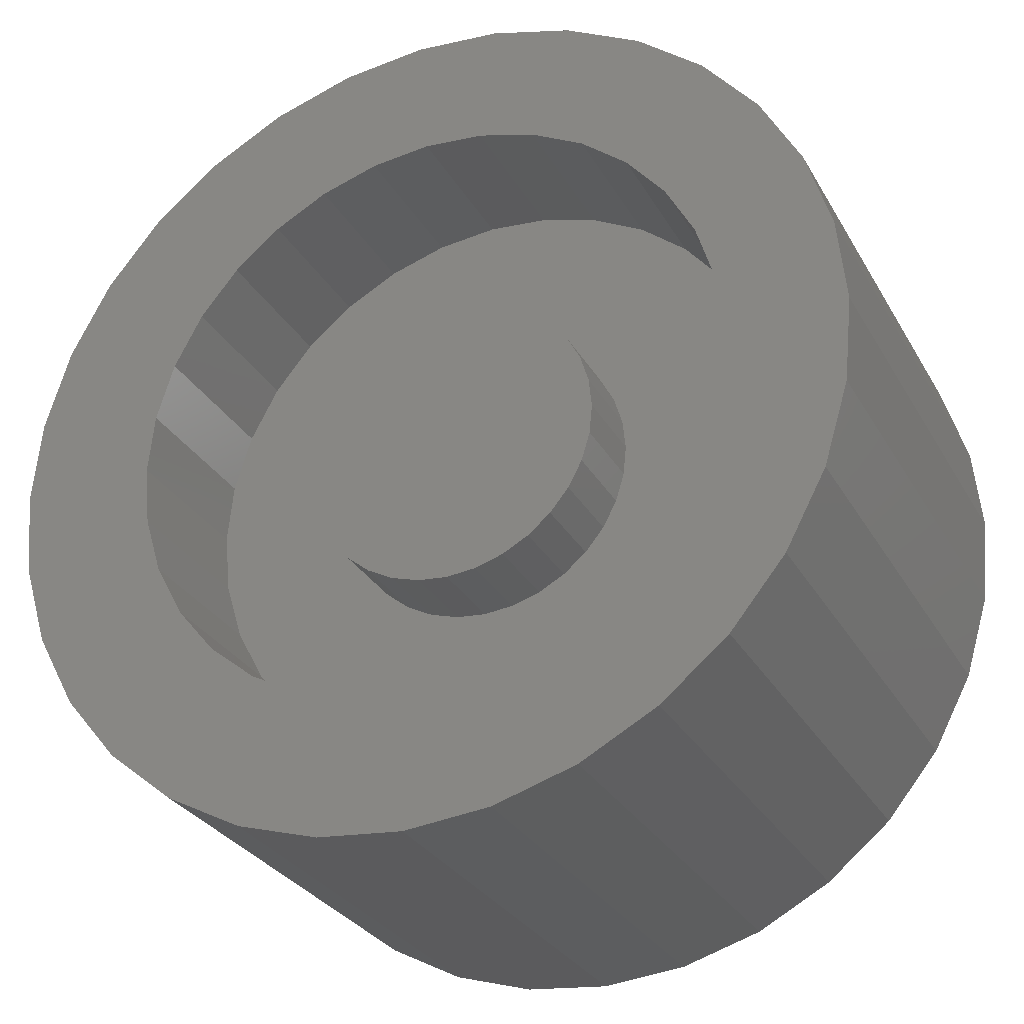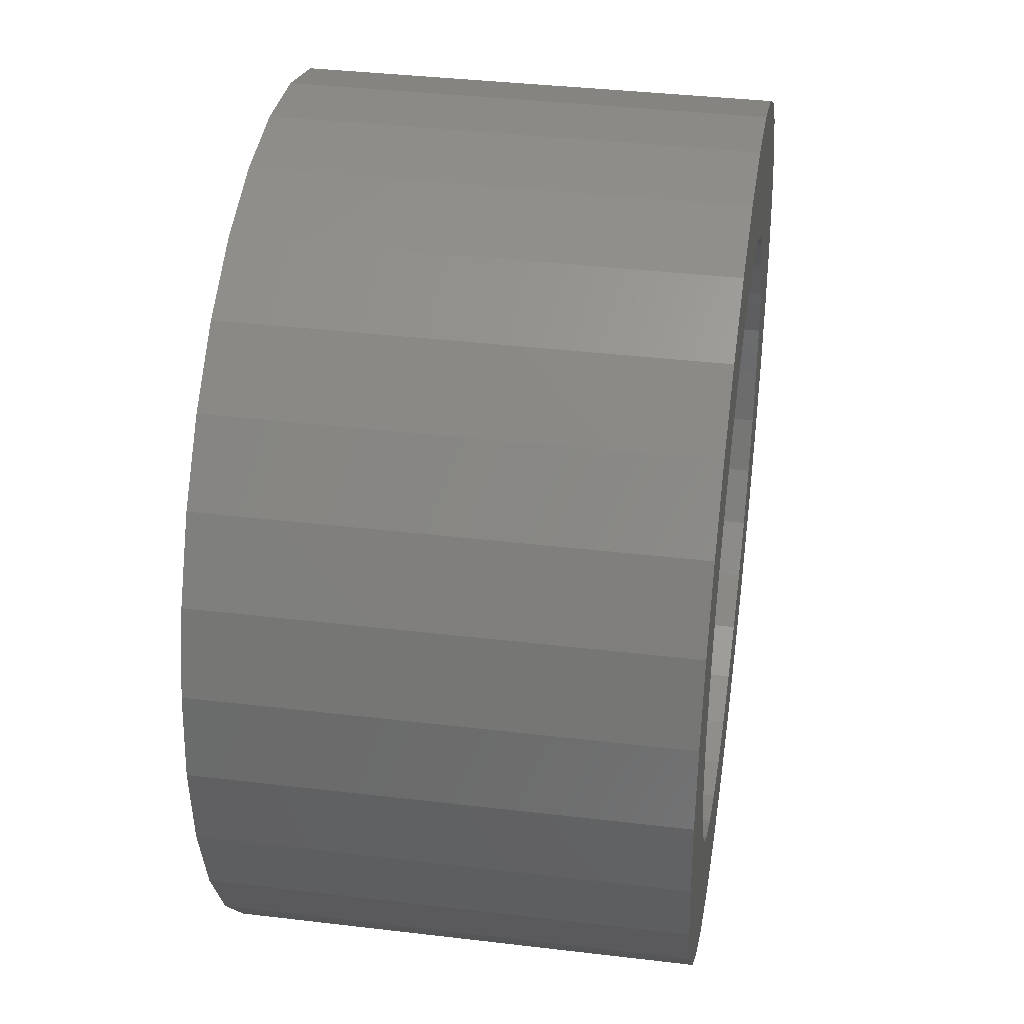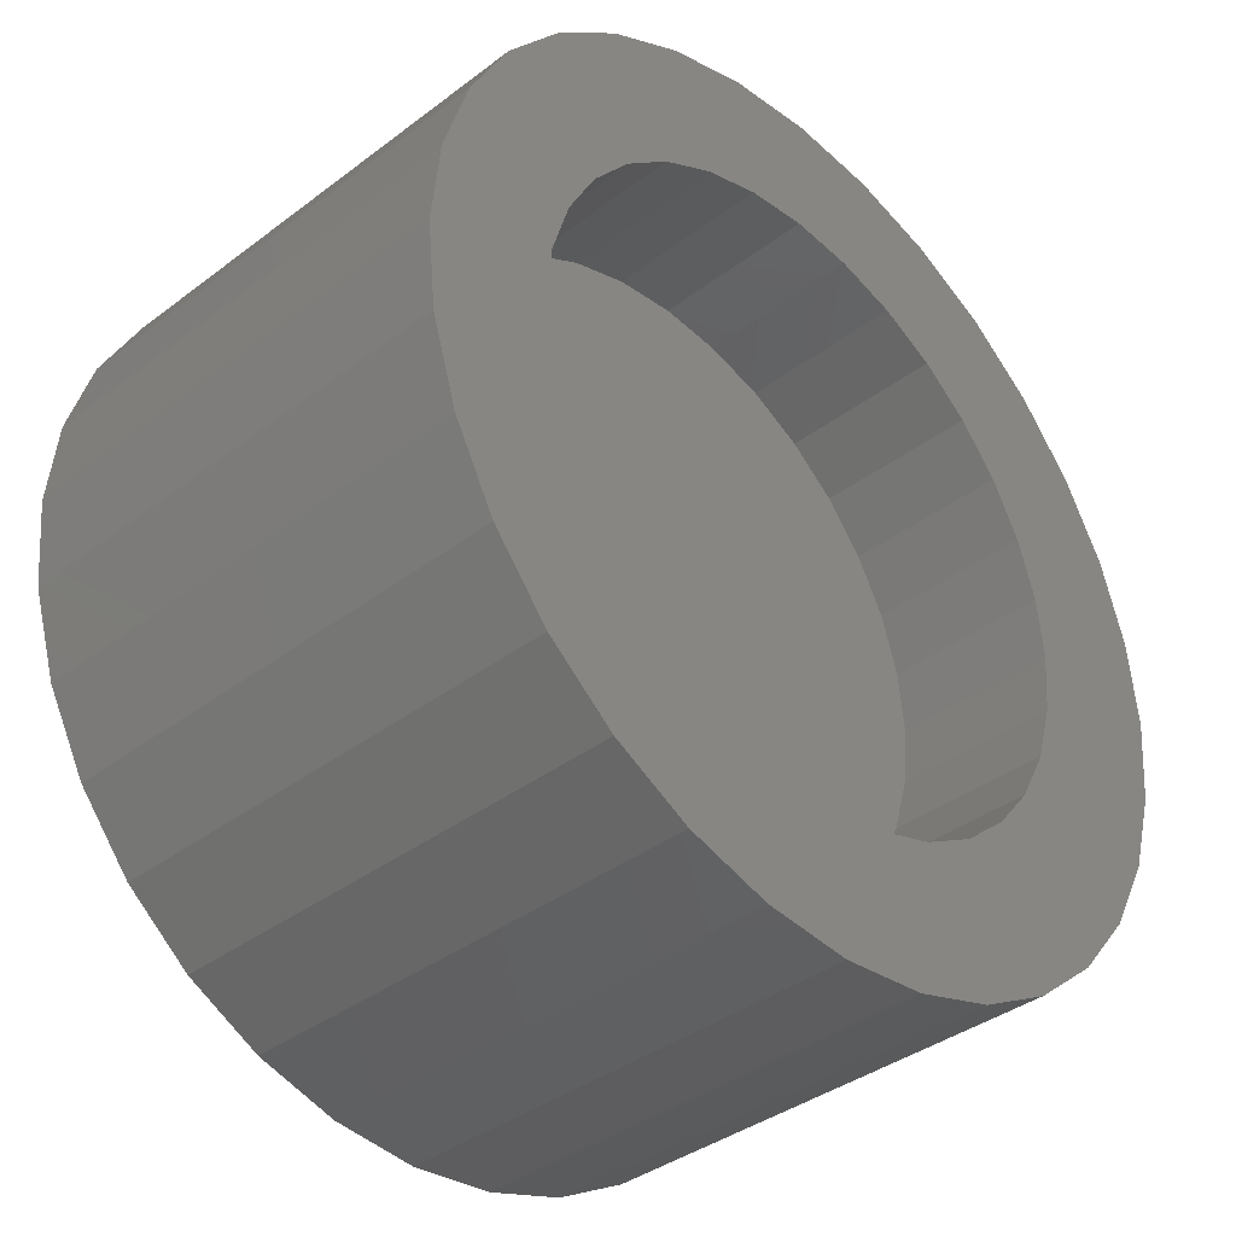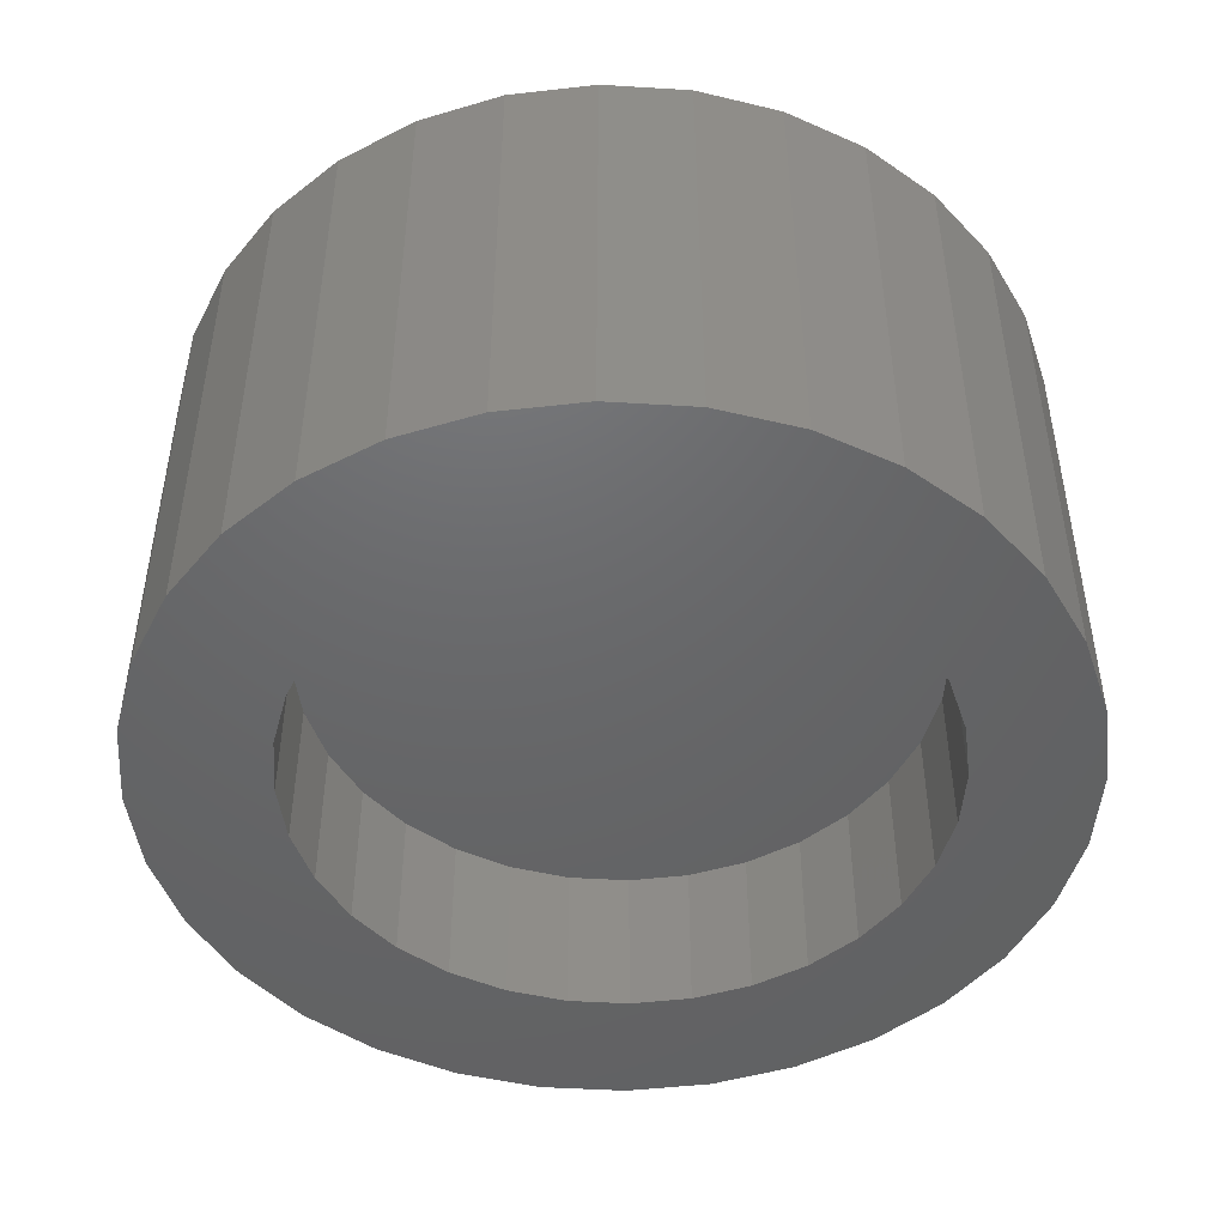
<metadata>
{"format":"stl","ext":"stl","renderer":"f3d","projection":"perspective","resolution":1024,"background":"white","views":[{"elev":-29.4,"azim":-155.4,"up":"+Z"},{"elev":36.8,"azim":-81.2,"up":"+Z"},{"elev":-37.9,"azim":-46.1,"up":"+Z"},{"elev":-47.2,"azim":-133.3,"up":"+Y"}]}
</metadata>
<code>
# stl→obj: 256 verts, 508 faces
v 0.2656 0.25 -3.726e-16
v 0.2656 0.3984 -3.726e-16
v 0.2605 0.25 0.0516
v 0.2605 0.3984 0.0516
v 0.2455 0.25 0.1012
v 0.2455 0.3984 0.1012
v 0.2211 0.25 0.1469
v 0.2211 0.3984 0.1469
v 0.1882 0.25 0.187
v 0.1882 0.3984 0.187
v 0.1481 0.25 0.2199
v 0.1481 0.3984 0.2199
v 0.1024 0.25 0.2443
v 0.1024 0.3984 0.2443
v 0.05275 0.25 0.2594
v 0.05275 0.3984 0.2594
v 0.001151 0.25 0.2645
v 0.001151 0.3984 0.2645
v -0.05044 0.25 0.2594
v -0.05044 0.3984 0.2594
v -0.1001 0.25 0.2443
v -0.1001 0.3984 0.2443
v -0.1458 0.25 0.2199
v -0.1458 0.3984 0.2199
v -0.1859 0.25 0.187
v -0.1859 0.3984 0.187
v -0.2188 0.25 0.1469
v -0.2188 0.3984 0.1469
v -0.2432 0.25 0.1012
v -0.2432 0.3984 0.1012
v -0.2582 0.25 0.0516
v -0.2582 0.3984 0.0516
v -0.2633 0.25 -9.716e-17
v -0.2633 0.3984 -9.716e-17
v -0.2582 0.25 -0.0516
v -0.2582 0.3984 -0.0516
v -0.2432 0.25 -0.1012
v -0.2432 0.3984 -0.1012
v -0.2188 0.25 -0.1469
v -0.2188 0.3984 -0.1469
v -0.1859 0.25 -0.187
v -0.1859 0.3984 -0.187
v -0.1458 0.25 -0.2199
v -0.1458 0.3984 -0.2199
v -0.1001 0.25 -0.2443
v -0.1001 0.3984 -0.2443
v -0.05044 0.25 -0.2594
v -0.05044 0.3984 -0.2594
v 0.001151 0.25 -0.2645
v 0.001151 0.3984 -0.2645
v 0.05275 0.25 -0.2594
v 0.05275 0.3984 -0.2594
v 0.1024 0.25 -0.2443
v 0.1024 0.3984 -0.2443
v 0.1481 0.25 -0.2199
v 0.1481 0.3984 -0.2199
v 0.1882 0.25 -0.187
v 0.1882 0.3984 -0.187
v 0.2211 0.25 -0.1469
v 0.2211 0.3984 -0.1469
v 0.2455 0.25 -0.1012
v 0.2455 0.3984 -0.1012
v 0.2605 0.25 -0.0516
v 0.2605 0.3984 -0.0516
v -0.5321 0.25 0.104
v -0.5018 0.25 -0.2039
v 0.4336 0.25 0.2961
v 0.5132 0.25 0.104
v 0.4829 0.25 -0.2039
v 0.2866 0.25 -0.4431
v 0.1945 0.25 -0.4923
v 0.09451 0.25 -0.5227
v -0.4525 0.25 -0.2961
v -0.009457 0.25 -0.5329
v -0.1134 0.25 -0.5227
v -0.2134 0.25 -0.4923
v -0.3055 0.25 -0.4431
v -0.3863 0.25 -0.3768
v 0.4336 0.25 -0.2961
v 0.3674 0.25 -0.3768
v -0.4525 0.25 0.2961
v -0.3863 0.25 0.3768
v -0.3055 0.25 0.4431
v -0.2134 0.25 0.4923
v -0.1134 0.25 0.5227
v -0.009457 0.25 0.5329
v 0.09451 0.25 0.5227
v 0.1945 0.25 0.4923
v 0.2866 0.25 0.4431
v 0.3674 0.25 0.3768
v -0.5018 0.25 0.2039
v -0.5424 0.25 -1.958e-16
v -0.5321 0.25 -0.104
v 0.4829 0.25 0.2039
v 0.5234 0.25 1.958e-16
v 0.5132 0.25 -0.104
v -0.009457 -0.2734 -0.5329
v 0.007895 -0.2734 -0.7579
v 0.1558 -0.2734 -0.7433
v 0.2979 -0.2734 -0.7002
v 0.429 -0.2734 -0.6302
v 0.5438 -0.2734 -0.5359
v -0.009457 -0.2734 0.5329
v 0.09451 -0.2734 0.5227
v 0.5438 -0.2734 0.5359
v 0.429 -0.2734 0.6302
v 0.2979 -0.2734 0.7002
v 0.1558 -0.2734 0.7433
v 0.007895 -0.2734 0.7579
v -0.14 -0.2734 0.7433
v -0.2821 -0.2734 0.7002
v -0.4132 -0.2734 0.6302
v -0.528 -0.2734 0.5359
v -0.1134 -0.2734 0.5227
v -0.528 -0.2734 -0.5359
v -0.1134 -0.2734 -0.5227
v -0.2134 -0.2734 -0.4923
v -0.3055 -0.2734 -0.4431
v -0.6223 -0.2734 -0.4211
v 0.6381 -0.2734 -0.4211
v 0.2866 -0.2734 -0.4431
v 0.1945 -0.2734 -0.4923
v 0.09451 -0.2734 -0.5227
v -0.14 -0.2734 -0.7433
v -0.2821 -0.2734 -0.7002
v -0.4132 -0.2734 -0.6302
v -0.2134 -0.2734 0.4923
v -0.6223 -0.2734 0.4211
v -0.3055 -0.2734 0.4431
v -0.3863 -0.2734 0.3768
v -0.6923 -0.2734 0.29
v -0.4525 -0.2734 0.2961
v -0.5018 -0.2734 0.2039
v -0.7354 -0.2734 0.1479
v -0.5321 -0.2734 0.104
v -0.5424 -0.2734 -1.958e-16
v -0.75 -0.2734 9.281e-17
v -0.5321 -0.2734 -0.104
v -0.7354 -0.2734 -0.1479
v -0.5018 -0.2734 -0.2039
v -0.6923 -0.2734 -0.29
v -0.4525 -0.2734 -0.2961
v -0.3863 -0.2734 -0.3768
v 0.6381 -0.2734 0.4211
v 0.1945 -0.2734 0.4923
v 0.2866 -0.2734 0.4431
v 0.7081 -0.2734 0.29
v 0.3674 -0.2734 0.3768
v 0.4336 -0.2734 0.2961
v 0.7512 -0.2734 0.1479
v 0.4829 -0.2734 0.2039
v 0.5132 -0.2734 0.104
v 0.7658 -0.2734 -9.282e-17
v 0.5234 -0.2734 1.958e-16
v 0.7512 -0.2734 -0.1479
v 0.5132 -0.2734 -0.104
v 0.7081 -0.2734 -0.29
v 0.4829 -0.2734 -0.2039
v 0.4336 -0.2734 -0.2961
v 0.3674 -0.2734 -0.3768
v -0.009457 0.5234 -0.5329
v 0.5438 0.5234 -0.5359
v 0.429 0.5234 -0.6302
v 0.2979 0.5234 -0.7002
v 0.1558 0.5234 -0.7433
v 0.007895 0.5234 -0.7579
v -0.009457 0.5234 0.5329
v -0.1134 0.5234 0.5227
v -0.528 0.5234 0.5359
v -0.4132 0.5234 0.6302
v -0.2821 0.5234 0.7002
v -0.14 0.5234 0.7433
v 0.007895 0.5234 0.7579
v 0.1558 0.5234 0.7433
v 0.2979 0.5234 0.7002
v 0.429 0.5234 0.6302
v 0.5438 0.5234 0.5359
v 0.09451 0.5234 0.5227
v -0.528 0.5234 -0.5359
v -0.6223 0.5234 -0.4211
v -0.3055 0.5234 -0.4431
v -0.2134 0.5234 -0.4923
v -0.1134 0.5234 -0.5227
v 0.09451 0.5234 -0.5227
v 0.1945 0.5234 -0.4923
v 0.2866 0.5234 -0.4431
v 0.6381 0.5234 -0.4211
v -0.14 0.5234 -0.7433
v -0.2821 0.5234 -0.7002
v -0.4132 0.5234 -0.6302
v -0.3055 0.5234 0.4431
v -0.6223 0.5234 0.4211
v -0.2134 0.5234 0.4923
v -0.4525 0.5234 0.2961
v -0.6923 0.5234 0.29
v -0.3863 0.5234 0.3768
v -0.5321 0.5234 0.104
v -0.7354 0.5234 0.1479
v -0.5018 0.5234 0.2039
v -0.4525 0.5234 -0.2961
v -0.6923 0.5234 -0.29
v -0.5018 0.5234 -0.2039
v -0.7354 0.5234 -0.1479
v -0.5321 0.5234 -0.104
v -0.75 0.5234 9.281e-17
v -0.5424 0.5234 -1.958e-16
v -0.3863 0.5234 -0.3768
v 0.2866 0.5234 0.4431
v 0.1945 0.5234 0.4923
v 0.6381 0.5234 0.4211
v 0.4336 0.5234 0.2961
v 0.3674 0.5234 0.3768
v 0.7081 0.5234 0.29
v 0.5132 0.5234 0.104
v 0.4829 0.5234 0.2039
v 0.7512 0.5234 0.1479
v 0.4336 0.5234 -0.2961
v 0.4829 0.5234 -0.2039
v 0.7081 0.5234 -0.29
v 0.5132 0.5234 -0.104
v 0.7512 0.5234 -0.1479
v 0.5234 0.5234 1.958e-16
v 0.7658 0.5234 -9.282e-17
v 0.3674 0.5234 -0.3768
v 0.09451 9.376e-17 0.5227
v 0.1945 1.049e-16 0.4923
v 0.2866 1.151e-16 0.4431
v 0.3674 1.241e-16 0.3768
v 0.4336 1.314e-16 0.2961
v 0.4829 1.369e-16 0.2039
v 0.5132 1.402e-16 0.104
v 0.5234 -3.652e-18 1.958e-16
v -0.009457 8.222e-17 0.5329
v -0.1134 7.067e-17 0.5227
v -0.2134 5.958e-17 0.4923
v -0.3055 4.935e-17 0.4431
v -0.3863 4.038e-17 0.3768
v -0.4525 3.302e-17 0.2961
v -0.5018 2.756e-17 0.2039
v -0.5321 2.419e-17 0.104
v -0.5424 1.147e-16 -1.958e-16
v -0.1134 7.067e-17 -0.5227
v -0.2134 5.958e-17 -0.4923
v -0.3055 4.935e-17 -0.4431
v -0.3863 4.038e-17 -0.3768
v -0.4525 3.302e-17 -0.2961
v -0.5018 2.756e-17 -0.2039
v -0.5321 2.419e-17 -0.104
v -0.009457 8.222e-17 -0.5329
v 0.09451 9.376e-17 -0.5227
v 0.1945 1.049e-16 -0.4923
v 0.2866 1.151e-16 -0.4431
v 0.3674 1.241e-16 -0.3768
v 0.4336 1.314e-16 -0.2961
v 0.4829 1.369e-16 -0.2039
v 0.5132 1.402e-16 -0.104
f 1 2 3
f 3 2 4
f 3 4 5
f 5 4 6
f 5 6 7
f 7 6 8
f 7 8 9
f 9 8 10
f 9 10 11
f 11 10 12
f 11 12 13
f 13 12 14
f 13 14 15
f 15 14 16
f 15 16 17
f 17 16 18
f 17 18 19
f 19 18 20
f 19 20 21
f 21 20 22
f 21 22 23
f 23 22 24
f 23 24 25
f 25 24 26
f 25 26 27
f 27 26 28
f 27 28 29
f 29 28 30
f 29 30 31
f 31 30 32
f 31 32 33
f 33 32 34
f 33 34 35
f 35 34 36
f 35 36 37
f 37 36 38
f 37 38 39
f 39 38 40
f 39 40 41
f 41 40 42
f 41 42 43
f 43 42 44
f 43 44 45
f 45 44 46
f 45 46 47
f 47 46 48
f 47 48 49
f 49 48 50
f 49 50 51
f 51 50 52
f 51 52 53
f 53 52 54
f 53 54 55
f 55 54 56
f 55 56 57
f 57 56 58
f 57 58 59
f 59 58 60
f 59 60 61
f 61 60 62
f 61 62 63
f 63 62 64
f 63 64 1
f 1 64 2
f 27 65 25
f 41 66 39
f 43 66 41
f 13 15 67
f 68 5 7
f 69 55 57
f 70 71 72
f 73 66 43
f 73 43 45
f 73 45 47
f 73 47 49
f 73 49 72
f 73 72 74
f 73 74 75
f 73 75 76
f 73 76 77
f 73 77 78
f 49 79 80
f 49 80 70
f 49 70 72
f 17 81 82
f 17 82 83
f 17 83 84
f 17 84 85
f 17 85 86
f 17 86 87
f 17 87 88
f 17 88 89
f 17 89 90
f 17 90 67
f 17 67 15
f 81 17 19
f 81 19 21
f 81 21 91
f 79 49 51
f 79 51 53
f 79 53 55
f 79 55 69
f 21 23 91
f 91 23 25
f 91 25 65
f 27 29 65
f 65 29 31
f 65 31 92
f 31 33 92
f 92 33 35
f 92 35 93
f 35 37 93
f 93 37 39
f 93 39 66
f 7 9 68
f 68 9 11
f 68 11 94
f 94 11 13
f 94 13 67
f 1 3 95
f 95 3 5
f 95 5 68
f 61 63 96
f 96 63 1
f 96 1 95
f 57 59 69
f 69 59 61
f 69 61 96
f 16 20 18
f 20 16 22
f 22 16 14
f 22 14 24
f 24 14 12
f 24 12 26
f 26 12 10
f 26 10 28
f 28 10 8
f 28 8 30
f 30 8 6
f 30 6 32
f 32 6 4
f 32 4 34
f 34 4 2
f 34 2 36
f 36 2 64
f 36 64 38
f 38 64 62
f 38 62 40
f 40 62 60
f 40 60 42
f 42 60 58
f 42 58 44
f 44 58 56
f 44 56 46
f 46 56 54
f 46 54 48
f 48 54 52
f 48 52 50
f 97 98 99
f 97 99 100
f 97 100 101
f 97 101 102
f 103 104 105
f 103 105 106
f 103 106 107
f 103 107 108
f 103 108 109
f 103 109 110
f 103 110 111
f 103 111 112
f 103 112 113
f 103 113 114
f 115 97 116
f 115 116 117
f 115 117 118
f 115 118 119
f 102 120 121
f 102 121 122
f 102 122 123
f 102 123 97
f 98 97 124
f 124 97 115
f 124 115 125
f 125 115 126
f 114 113 127
f 127 113 128
f 127 128 129
f 129 128 130
f 130 128 131
f 130 131 132
f 132 131 133
f 133 131 134
f 133 134 135
f 135 134 136
f 136 134 137
f 136 137 138
f 138 137 139
f 138 139 140
f 140 139 141
f 140 141 142
f 142 141 143
f 143 141 119
f 143 119 118
f 105 104 144
f 144 104 145
f 144 145 146
f 144 146 147
f 147 146 148
f 147 148 149
f 147 149 150
f 150 149 151
f 150 151 152
f 150 152 153
f 153 152 154
f 153 154 155
f 155 154 156
f 155 156 157
f 157 156 158
f 157 158 159
f 157 159 120
f 120 159 160
f 120 160 121
f 161 162 163
f 161 163 164
f 161 164 165
f 161 165 166
f 167 168 169
f 167 169 170
f 167 170 171
f 167 171 172
f 167 172 173
f 167 173 174
f 167 174 175
f 167 175 176
f 167 176 177
f 167 177 178
f 179 180 181
f 179 181 182
f 179 182 183
f 179 183 161
f 162 161 184
f 162 184 185
f 162 185 186
f 162 186 187
f 166 188 161
f 161 188 179
f 188 189 179
f 179 189 190
f 191 192 193
f 193 192 169
f 193 169 168
f 194 195 196
f 196 195 192
f 196 192 191
f 197 198 199
f 199 198 195
f 199 195 194
f 200 201 202
f 202 201 203
f 202 203 204
f 204 203 205
f 204 205 206
f 206 205 198
f 206 198 197
f 181 180 207
f 207 180 201
f 207 201 200
f 208 209 210
f 210 209 178
f 210 178 177
f 211 212 213
f 213 212 208
f 213 208 210
f 214 215 216
f 216 215 211
f 216 211 213
f 217 218 219
f 219 218 220
f 219 220 221
f 221 220 222
f 221 222 223
f 223 222 214
f 223 214 216
f 186 224 187
f 187 224 217
f 187 217 219
f 205 137 198
f 198 137 134
f 198 134 195
f 195 134 131
f 195 131 192
f 192 131 128
f 192 128 169
f 169 128 113
f 169 113 170
f 170 113 112
f 170 112 171
f 171 112 111
f 171 111 172
f 172 111 110
f 172 110 173
f 173 110 109
f 173 109 174
f 174 109 108
f 174 108 175
f 175 108 107
f 175 107 176
f 176 107 106
f 176 106 177
f 177 106 105
f 177 105 210
f 210 105 144
f 210 144 213
f 213 144 147
f 213 147 216
f 216 147 150
f 216 150 223
f 223 150 153
f 223 153 221
f 221 153 155
f 221 155 219
f 219 155 157
f 219 157 187
f 187 157 120
f 187 120 162
f 162 120 102
f 162 102 163
f 163 102 101
f 163 101 164
f 164 101 100
f 164 100 165
f 165 100 99
f 165 99 166
f 166 99 98
f 166 98 188
f 188 98 124
f 188 124 189
f 189 124 125
f 189 125 190
f 190 125 126
f 190 126 179
f 179 126 115
f 179 115 180
f 180 115 119
f 180 119 201
f 201 119 141
f 201 141 203
f 203 141 139
f 203 139 205
f 205 139 137
f 103 225 104
f 104 225 226
f 104 226 145
f 145 226 227
f 145 227 146
f 146 227 228
f 146 228 148
f 148 228 229
f 148 229 149
f 149 229 230
f 149 230 151
f 151 230 231
f 151 231 152
f 152 231 232
f 152 232 154
f 225 103 233
f 233 103 114
f 233 114 234
f 234 114 127
f 234 127 235
f 235 127 129
f 235 129 236
f 236 129 130
f 236 130 237
f 237 130 132
f 237 132 238
f 238 132 133
f 238 133 239
f 239 133 135
f 239 135 240
f 240 135 136
f 240 136 241
f 97 242 116
f 116 242 243
f 116 243 117
f 117 243 244
f 117 244 118
f 118 244 245
f 118 245 143
f 143 245 246
f 143 246 142
f 142 246 247
f 142 247 140
f 140 247 248
f 140 248 138
f 138 248 241
f 138 241 136
f 242 97 249
f 249 97 123
f 249 123 250
f 250 123 122
f 250 122 251
f 251 122 121
f 251 121 252
f 252 121 160
f 252 160 253
f 253 160 159
f 253 159 254
f 254 159 158
f 254 158 255
f 255 158 156
f 255 156 256
f 256 156 154
f 256 154 232
f 234 225 233
f 225 234 226
f 226 234 235
f 226 235 227
f 227 235 236
f 227 236 228
f 228 236 237
f 228 237 229
f 229 237 238
f 229 238 230
f 230 238 239
f 230 239 231
f 231 239 240
f 231 240 232
f 232 240 241
f 232 241 256
f 256 241 248
f 256 248 255
f 255 248 247
f 255 247 254
f 254 247 246
f 254 246 253
f 253 246 245
f 253 245 252
f 252 245 244
f 252 244 251
f 251 244 243
f 251 243 250
f 250 243 242
f 250 242 249
f 86 178 87
f 87 178 209
f 87 209 88
f 88 209 208
f 88 208 89
f 89 208 212
f 89 212 90
f 90 212 211
f 90 211 67
f 67 211 215
f 67 215 94
f 94 215 214
f 94 214 68
f 68 214 222
f 68 222 95
f 178 86 167
f 167 86 85
f 167 85 168
f 168 85 84
f 168 84 193
f 193 84 83
f 193 83 191
f 191 83 82
f 191 82 196
f 196 82 81
f 196 81 194
f 194 81 91
f 194 91 199
f 199 91 65
f 199 65 197
f 197 65 92
f 197 92 206
f 74 183 75
f 75 183 182
f 75 182 76
f 76 182 181
f 76 181 77
f 77 181 207
f 77 207 78
f 78 207 200
f 78 200 73
f 73 200 202
f 73 202 66
f 66 202 204
f 66 204 93
f 93 204 206
f 93 206 92
f 183 74 161
f 161 74 72
f 161 72 184
f 184 72 71
f 184 71 185
f 185 71 70
f 185 70 186
f 186 70 80
f 186 80 224
f 224 80 79
f 224 79 217
f 217 79 69
f 217 69 218
f 218 69 96
f 218 96 220
f 220 96 95
f 220 95 222

</code>
